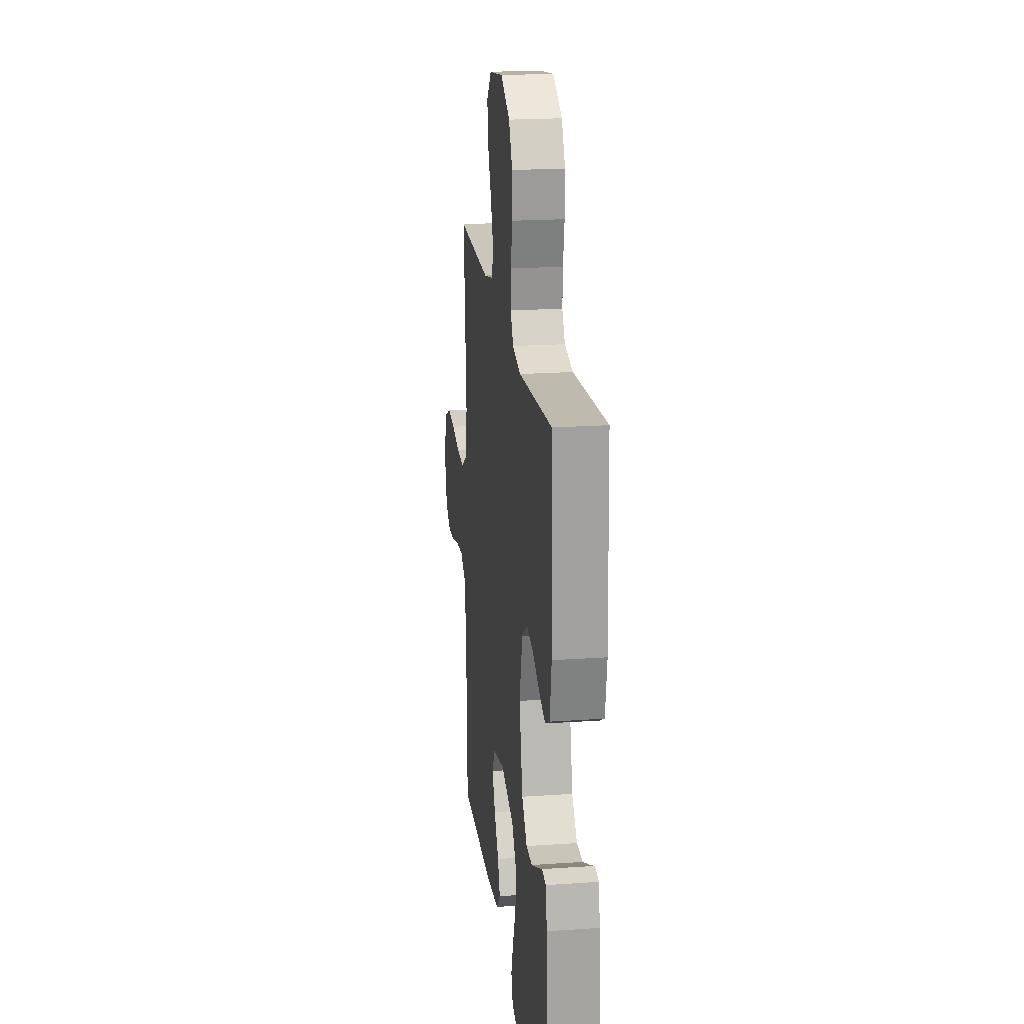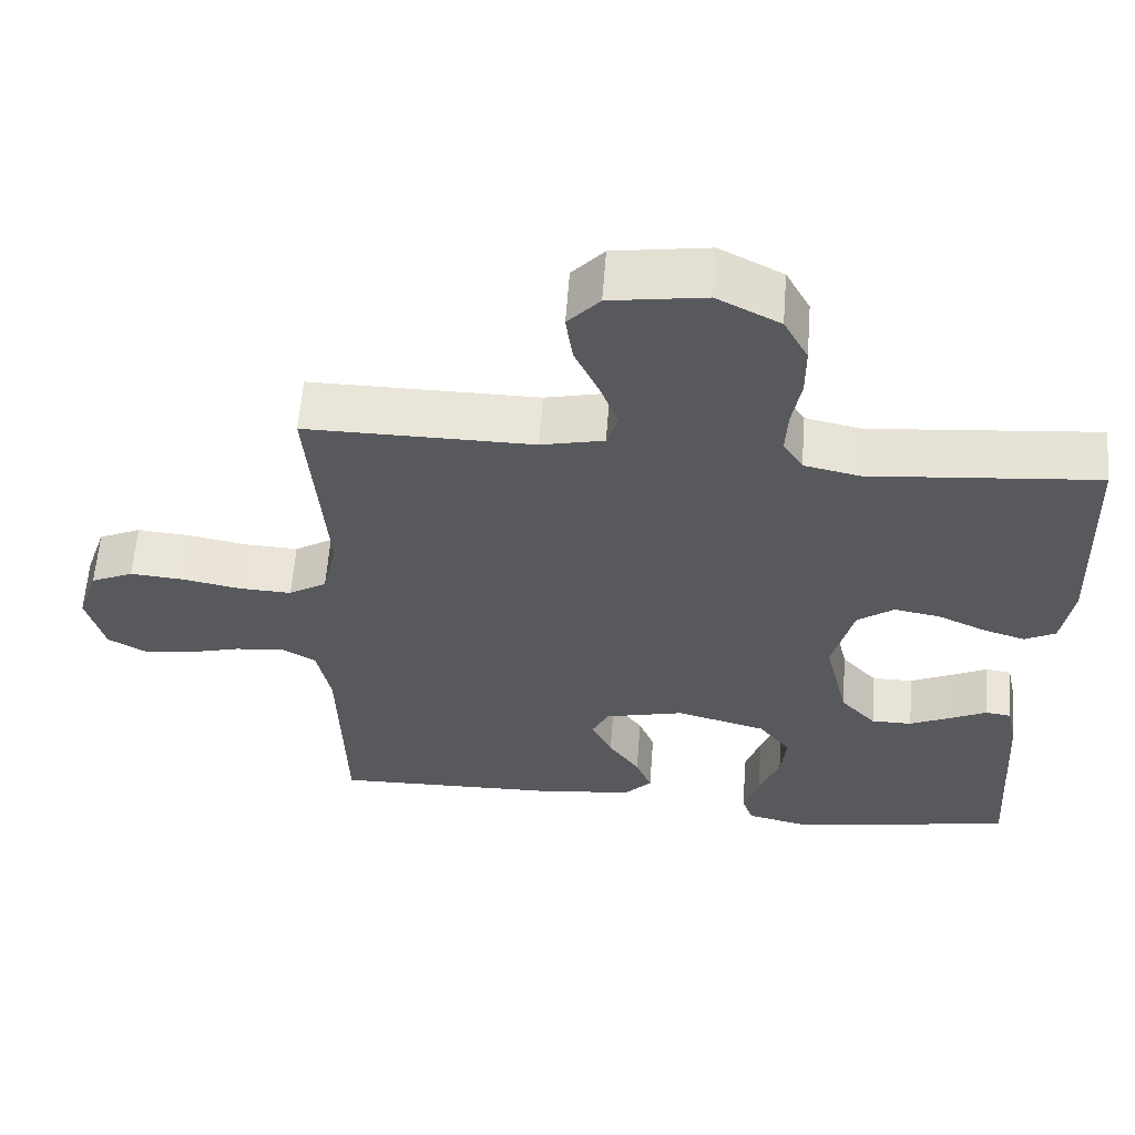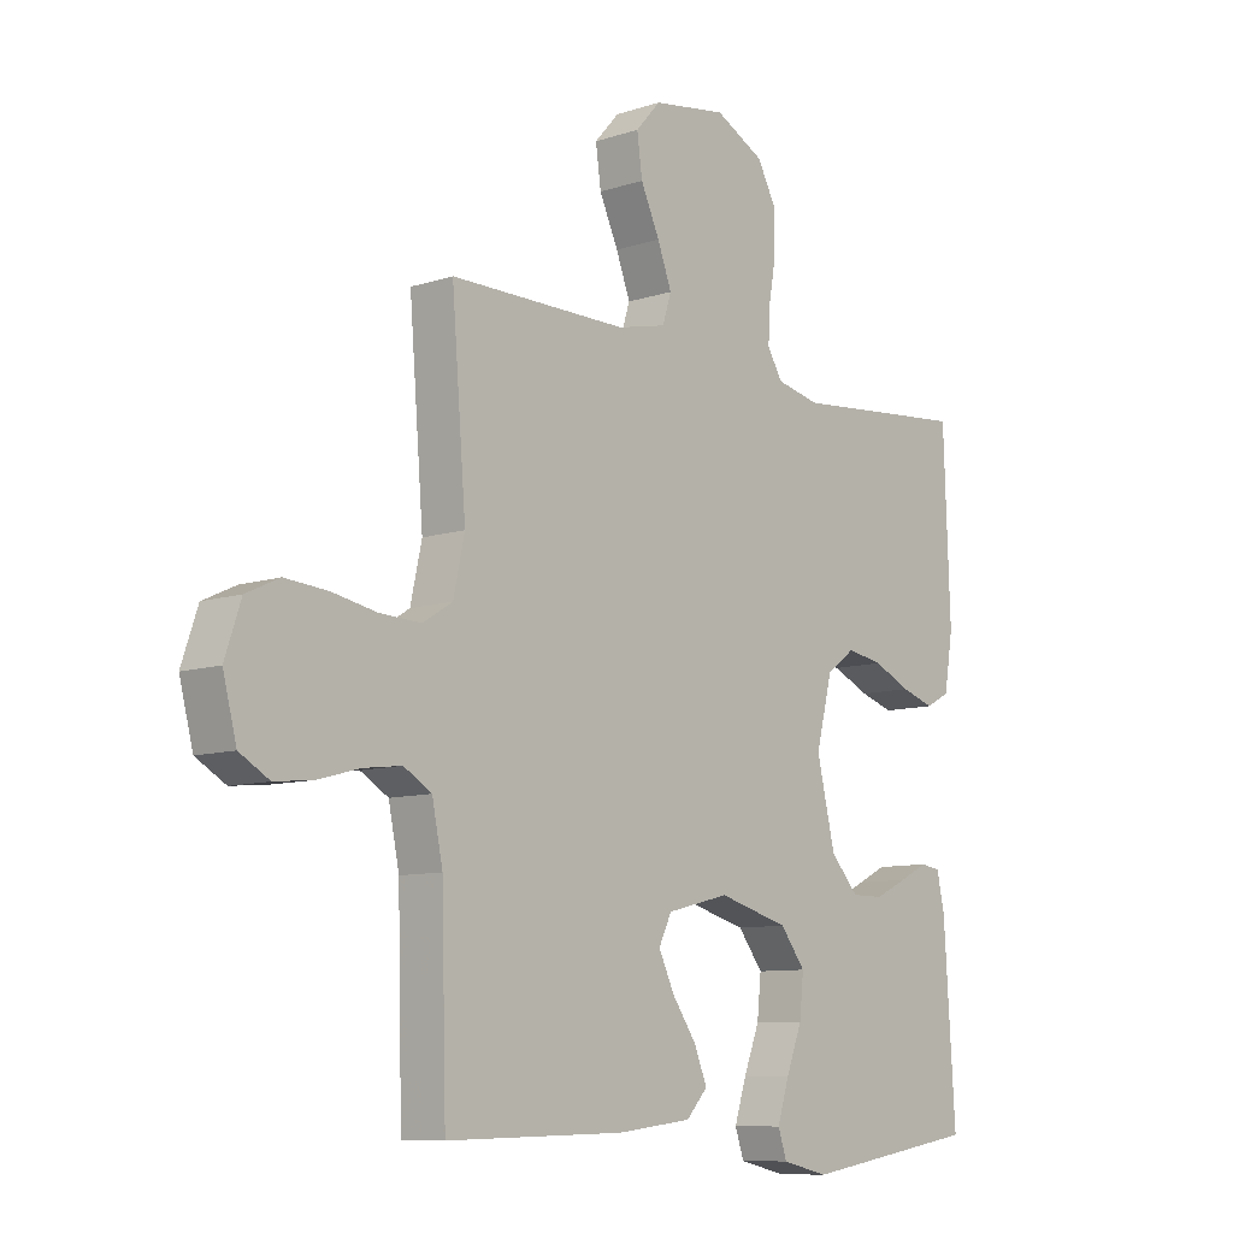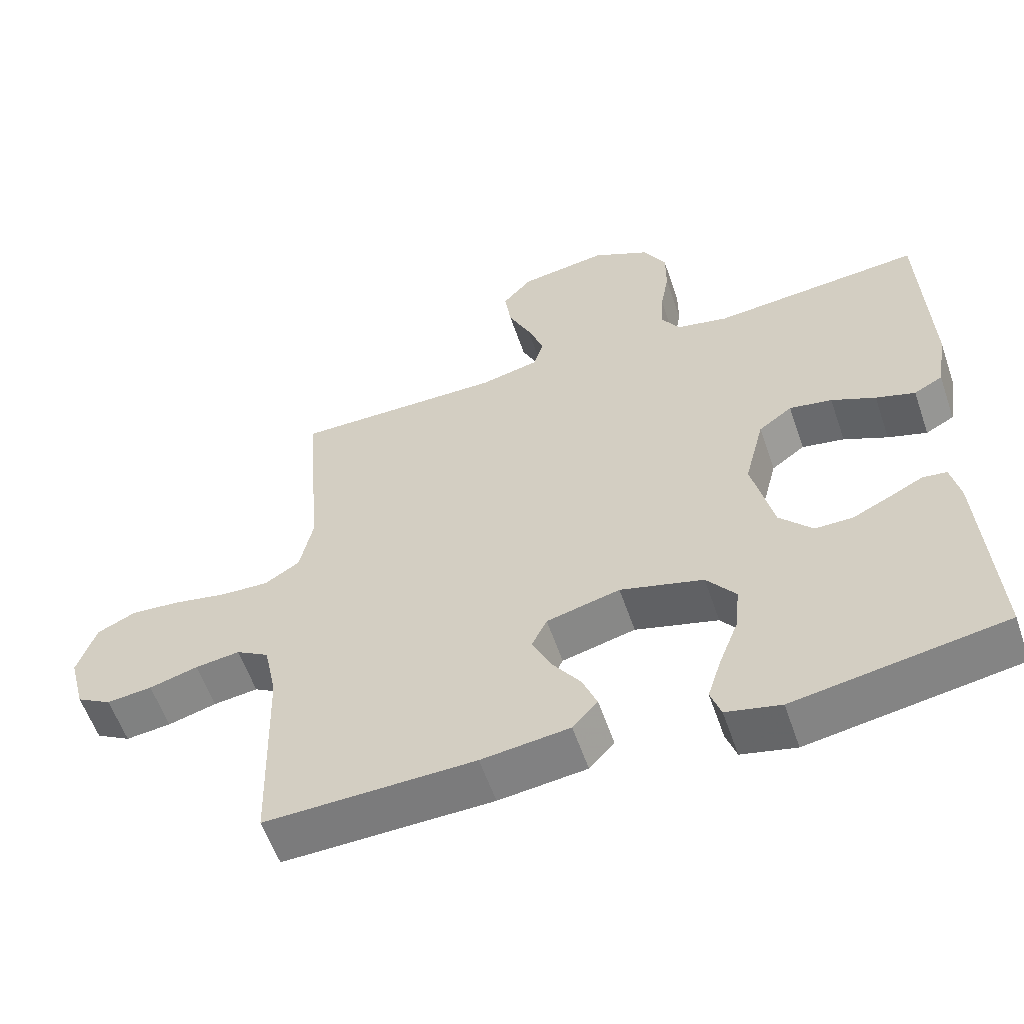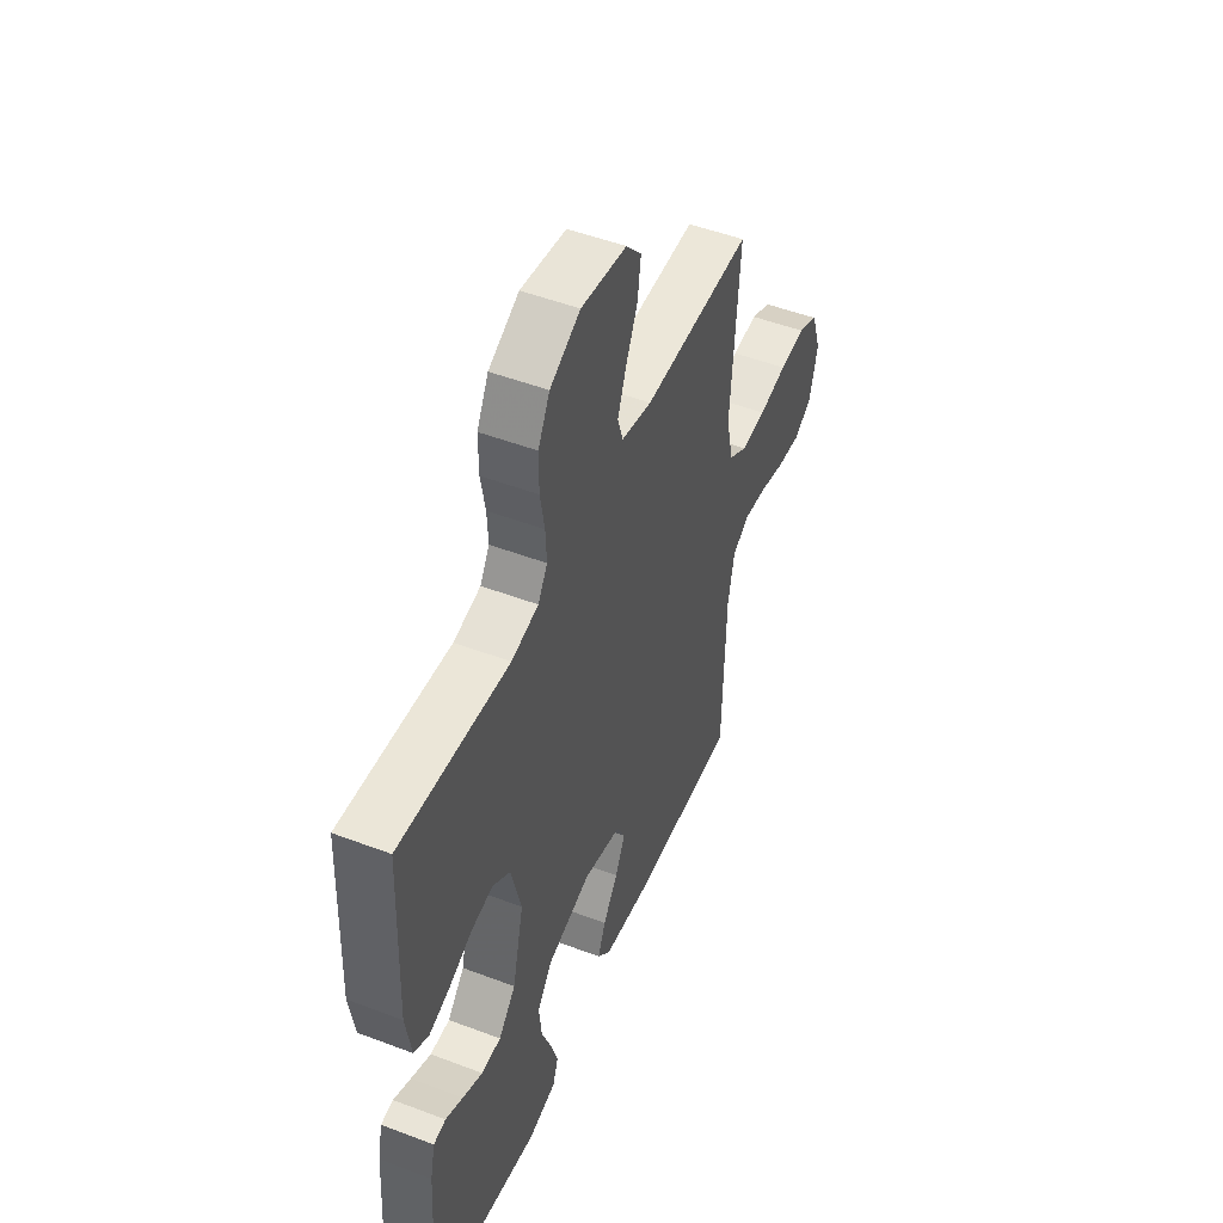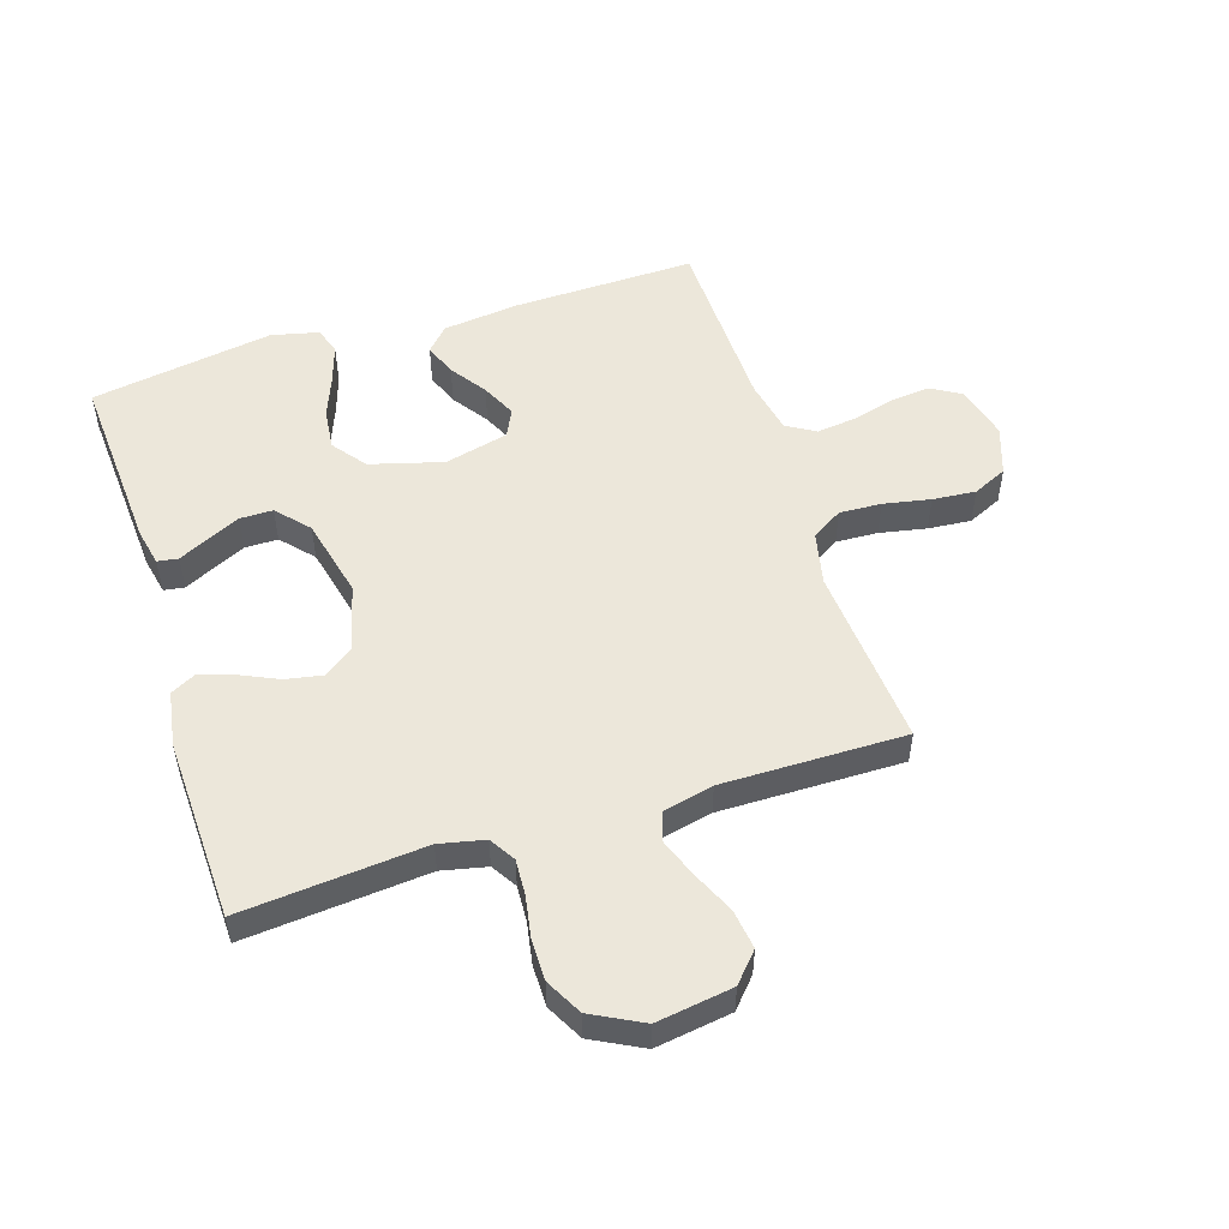
<metadata>
{"format":"obj","ext":"obj","renderer":"f3d","projection":"perspective","resolution":1024,"background":"white","views":[{"elev":20.7,"azim":-97.1,"up":"+Z"},{"elev":59.9,"azim":-175.7,"up":"+Z"},{"elev":-9.3,"azim":131.0,"up":"+Z"},{"elev":-57.9,"azim":-161.1,"up":"+Z"},{"elev":49.9,"azim":-67.3,"up":"+Z"},{"elev":52.2,"azim":-17.6,"up":"+Y"}]}
</metadata>
<code>
v 0.5 0.07 -0.5
v 0.2 0.07 -0.493
v 0.074 0.07 -0.478
v 0.038 0.07 -0.439
v 0.059 0.07 -0.386
v 0.1 0.07 -0.327
v 0.127 0.07 -0.27
v 0.105 0.07 -0.225
v 0 0.07 -0.199
v -0.119 0.07 -0.232
v -0.161 0.07 -0.287
v -0.154 0.07 -0.354
v -0.127 0.07 -0.424
v -0.107 0.07 -0.487
v -0.122 0.07 -0.531
v -0.2 0.07 -0.549
v -0.5 0.07 -0.5
v -0.481 0.07 -0.2
v -0.468 0.07 -0.139
v -0.434 0.07 -0.134
v -0.386 0.07 -0.158
v -0.331 0.07 -0.184
v -0.277 0.07 -0.184
v -0.23 0.07 -0.132
v -0.199 0.07 0
v -0.227 0.07 0.11
v -0.275 0.07 0.145
v -0.336 0.07 0.134
v -0.399 0.07 0.105
v -0.455 0.07 0.087
v -0.496 0.07 0.109
v -0.511 0.07 0.2
v -0.5 0.07 0.5
v -0.2 0.07 0.473
v -0.126 0.07 0.489
v -0.1 0.07 0.531
v -0.103 0.07 0.59
v -0.115 0.07 0.658
v -0.115 0.07 0.726
v -0.083 0.07 0.786
v 0 0.07 0.829
v 0.125 0.07 0.81
v 0.167 0.07 0.763
v 0.158 0.07 0.698
v 0.126 0.07 0.628
v 0.102 0.07 0.564
v 0.117 0.07 0.517
v 0.2 0.07 0.498
v 0.5 0.07 0.5
v 0.476 0.07 0.2
v 0.495 0.07 0.113
v 0.545 0.07 0.082
v 0.614 0.07 0.085
v 0.691 0.07 0.1
v 0.762 0.07 0.106
v 0.818 0.07 0.08
v 0.845 0.07 0
v 0.822 0.07 -0.089
v 0.772 0.07 -0.118
v 0.707 0.07 -0.111
v 0.637 0.07 -0.092
v 0.573 0.07 -0.084
v 0.526 0.07 -0.112
v 0.508 0.07 -0.2
v 0.5 0 -0.5
v 0.2 0 -0.493
v 0.074 0 -0.478
v 0.038 0 -0.439
v 0.059 0 -0.386
v 0.1 0 -0.327
v 0.127 0 -0.27
v 0.105 0 -0.225
v 0 0 -0.199
v -0.119 0 -0.232
v -0.161 0 -0.287
v -0.154 0 -0.354
v -0.127 0 -0.424
v -0.107 0 -0.487
v -0.122 0 -0.531
v -0.2 0 -0.549
v -0.5 0 -0.5
v -0.481 0 -0.2
v -0.468 0 -0.139
v -0.434 0 -0.134
v -0.386 0 -0.158
v -0.331 0 -0.184
v -0.277 0 -0.184
v -0.23 0 -0.132
v -0.199 0 0
v -0.227 0 0.11
v -0.275 0 0.145
v -0.336 0 0.134
v -0.399 0 0.105
v -0.455 0 0.087
v -0.496 0 0.109
v -0.511 0 0.2
v -0.5 0 0.5
v -0.2 0 0.473
v -0.126 0 0.489
v -0.1 0 0.531
v -0.103 0 0.59
v -0.115 0 0.658
v -0.115 0 0.726
v -0.083 0 0.786
v 0 0 0.829
v 0.125 0 0.81
v 0.167 0 0.763
v 0.158 0 0.698
v 0.126 0 0.628
v 0.102 0 0.564
v 0.117 0 0.517
v 0.2 0 0.498
v 0.5 0 0.5
v 0.476 0 0.2
v 0.495 0 0.113
v 0.545 0 0.082
v 0.614 0 0.085
v 0.691 0 0.1
v 0.762 0 0.106
v 0.818 0 0.08
v 0.845 0 0
v 0.822 0 -0.089
v 0.772 0 -0.118
v 0.707 0 -0.111
v 0.637 0 -0.092
v 0.573 0 -0.084
v 0.526 0 -0.112
v 0.508 0 -0.2
f 59 60 61
f 58 59 61
f 57 58 61
f 56 57 61
f 55 56 61
f 54 55 61
f 53 54 61
f 52 53 61 62
f 51 52 62 63
f 48 49 50
f 51 63 64
f 50 51 64
f 48 50 64
f 47 48 64
f 43 44 45
f 42 43 45
f 41 42 45
f 40 41 45
f 39 40 45
f 38 39 45
f 37 38 45
f 36 37 45 46
f 35 36 46 47
f 32 33 34
f 31 32 34
f 30 31 34
f 29 30 34
f 28 29 34
f 34 35 47
f 28 34 47
f 27 28 47
f 19 20 21
f 18 19 21
f 17 18 21
f 16 17 21
f 15 16 21
f 14 15 21
f 13 14 21
f 12 13 21
f 11 12 21 22
f 10 11 22 23
f 4 5 6
f 3 4 6
f 2 3 6
f 1 2 6
f 64 1 6
f 64 6 7
f 26 27 47 64
f 25 26 64
f 24 25 64
f 9 10 23 24
f 8 9 24 64
f 7 8 64
f 125 124 123
f 125 123 122
f 125 122 121
f 125 121 120
f 125 120 119
f 125 119 118
f 125 118 117
f 126 125 117 116
f 127 126 116 115
f 114 113 112
f 128 127 115
f 128 115 114
f 128 114 112
f 128 112 111
f 109 108 107
f 109 107 106
f 109 106 105
f 109 105 104
f 109 104 103
f 109 103 102
f 109 102 101
f 110 109 101 100
f 111 110 100 99
f 98 97 96
f 98 96 95
f 98 95 94
f 98 94 93
f 98 93 92
f 111 99 98
f 111 98 92
f 111 92 91
f 85 84 83
f 85 83 82
f 85 82 81
f 85 81 80
f 85 80 79
f 85 79 78
f 85 78 77
f 85 77 76
f 86 85 76 75
f 87 86 75 74
f 70 69 68
f 70 68 67
f 70 67 66
f 70 66 65
f 70 65 128
f 71 70 128
f 128 111 91 90
f 128 90 89
f 128 89 88
f 88 87 74 73
f 128 88 73 72
f 128 72 71
f 1 65 66 2
f 2 66 67 3
f 3 67 68 4
f 4 68 69 5
f 5 69 70 6
f 6 70 71 7
f 7 71 72 8
f 8 72 73 9
f 9 73 74 10
f 10 74 75 11
f 11 75 76 12
f 12 76 77 13
f 13 77 78 14
f 14 78 79 15
f 15 79 80 16
f 16 80 81 17
f 17 81 82 18
f 18 82 83 19
f 19 83 84 20
f 20 84 85 21
f 21 85 86 22
f 22 86 87 23
f 23 87 88 24
f 24 88 89 25
f 25 89 90 26
f 26 90 91 27
f 27 91 92 28
f 28 92 93 29
f 29 93 94 30
f 30 94 95 31
f 31 95 96 32
f 32 96 97 33
f 33 97 98 34
f 34 98 99 35
f 35 99 100 36
f 36 100 101 37
f 37 101 102 38
f 38 102 103 39
f 39 103 104 40
f 40 104 105 41
f 41 105 106 42
f 42 106 107 43
f 43 107 108 44
f 44 108 109 45
f 45 109 110 46
f 46 110 111 47
f 47 111 112 48
f 48 112 113 49
f 49 113 114 50
f 50 114 115 51
f 51 115 116 52
f 52 116 117 53
f 53 117 118 54
f 54 118 119 55
f 55 119 120 56
f 56 120 121 57
f 57 121 122 58
f 58 122 123 59
f 59 123 124 60
f 60 124 125 61
f 61 125 126 62
f 62 126 127 63
f 63 127 128 64
f 64 128 65 1

</code>
